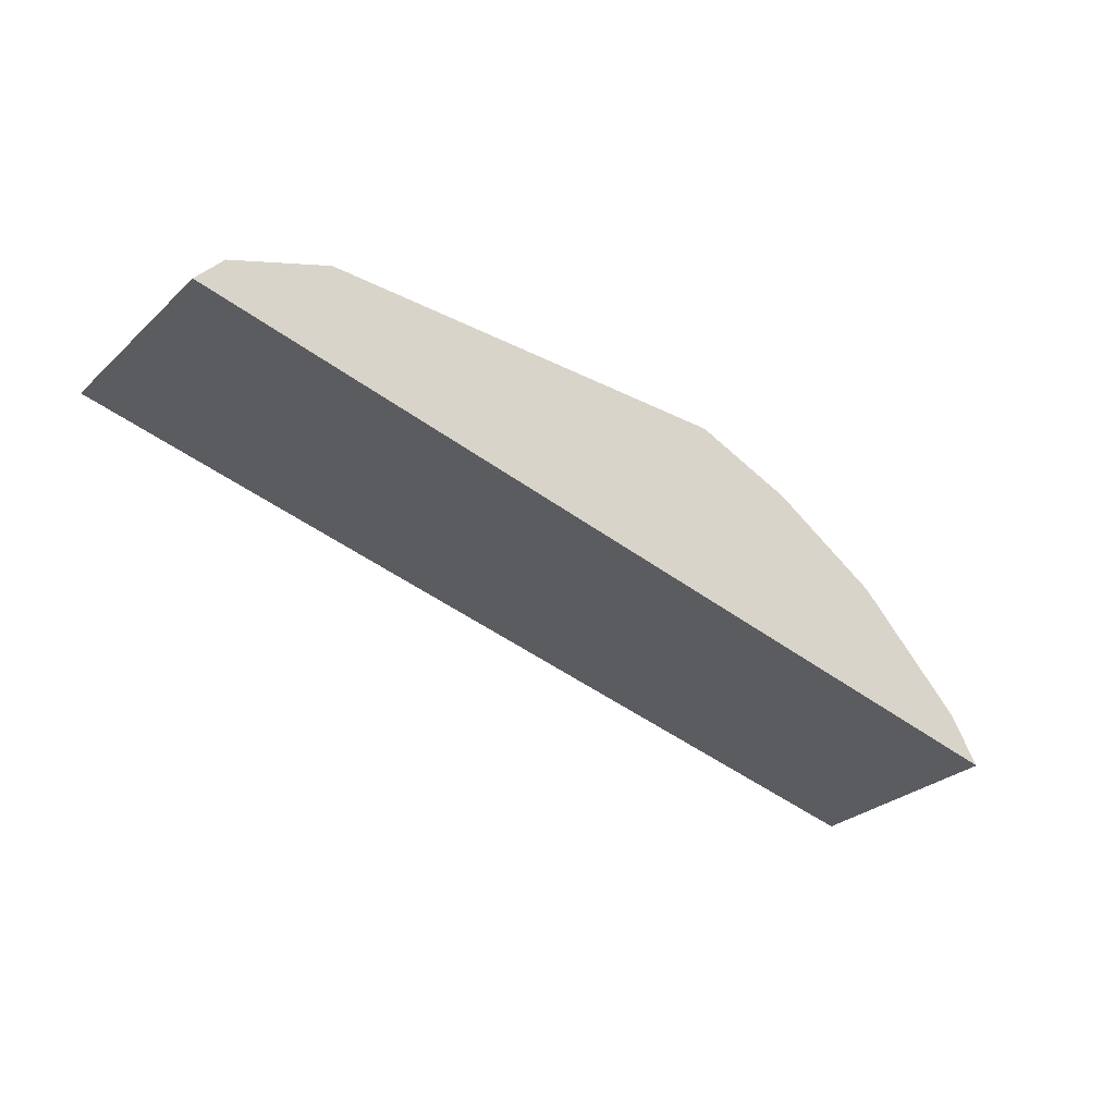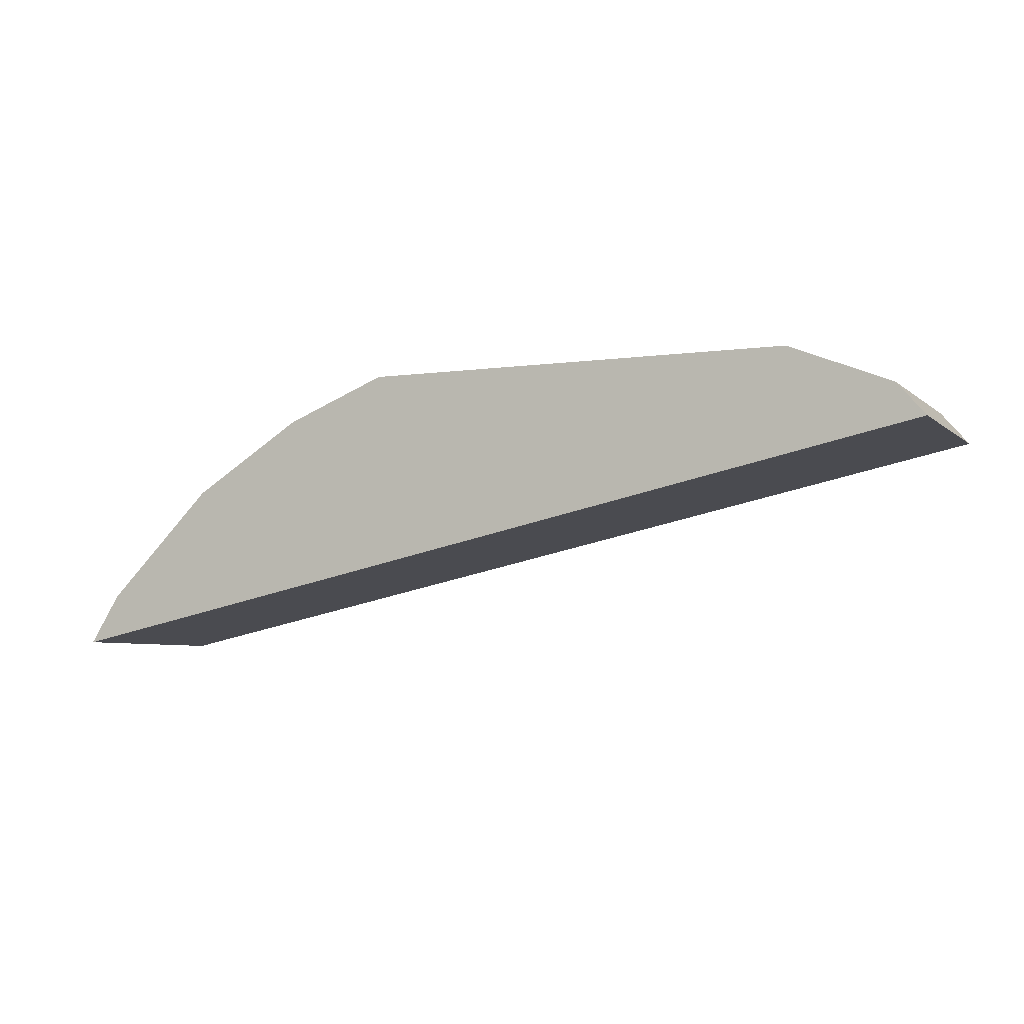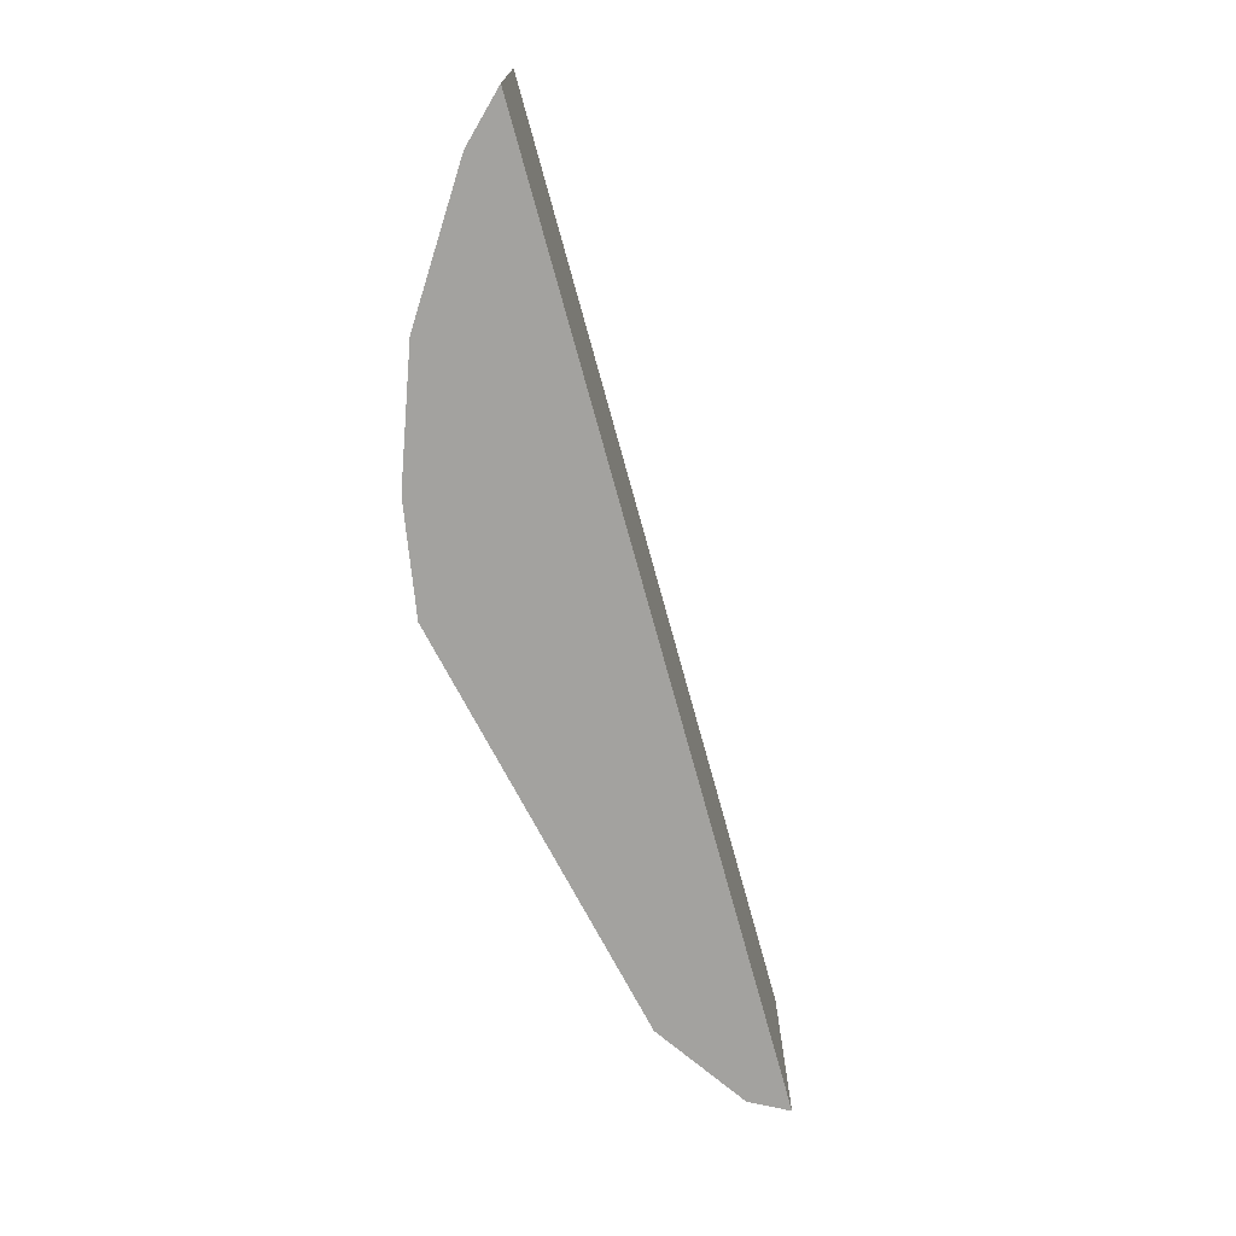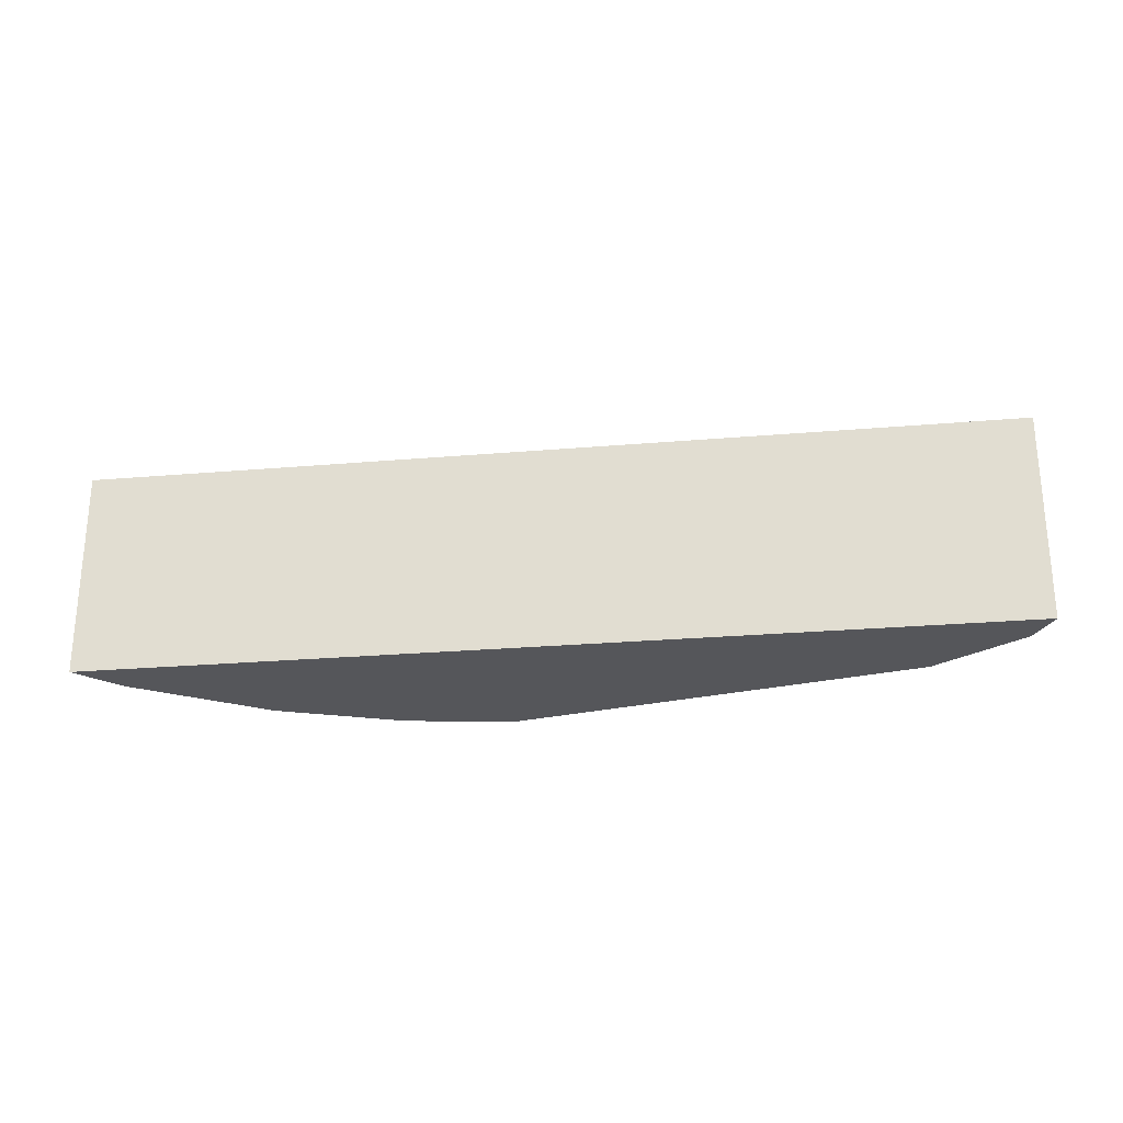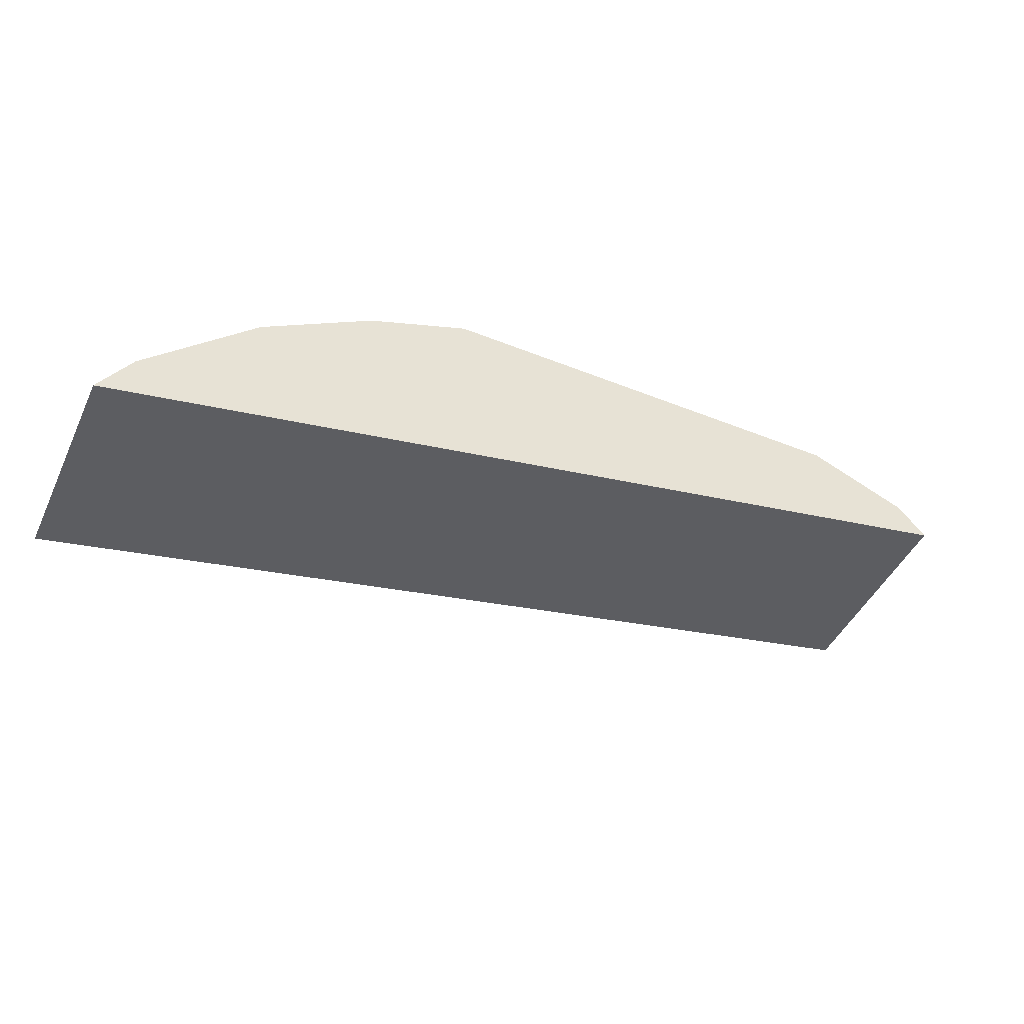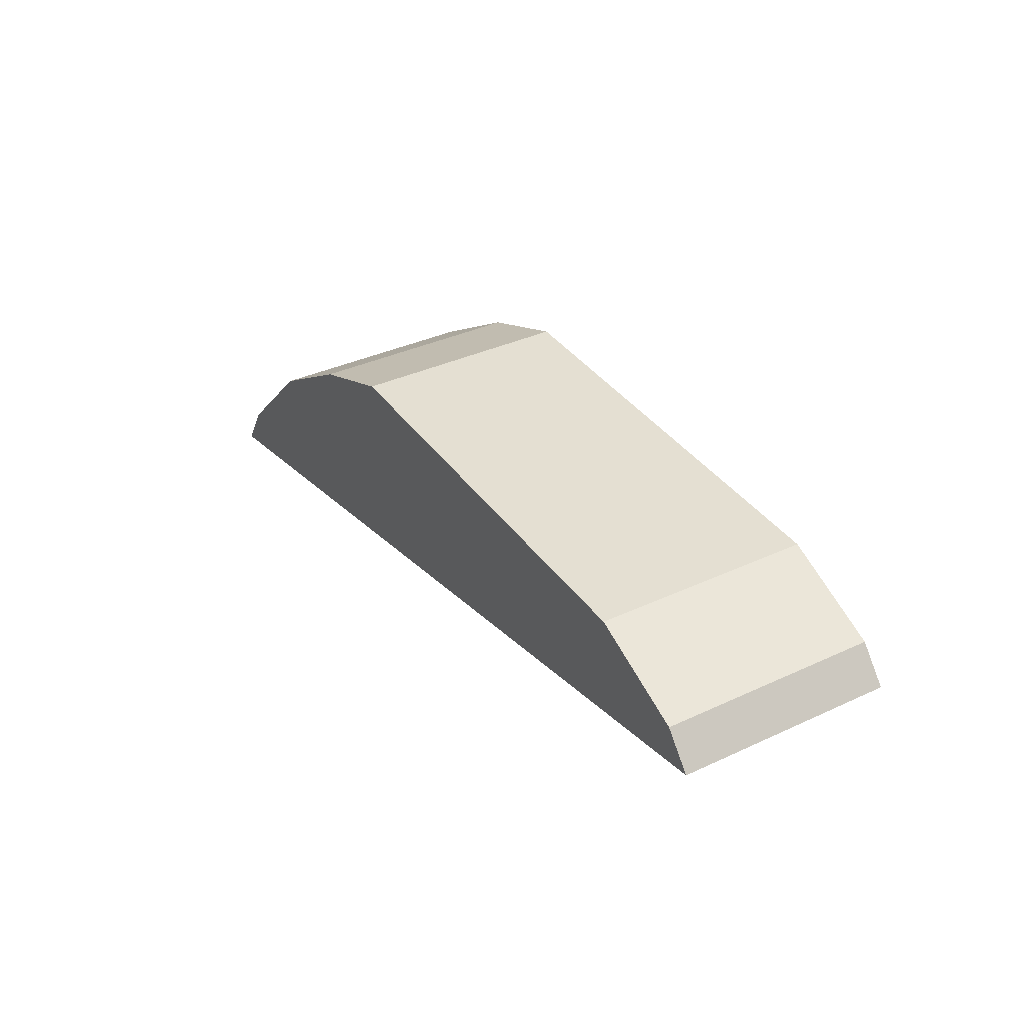
<metadata>
{"format":"obj","ext":"obj","renderer":"f3d","projection":"perspective","resolution":1024,"background":"white","views":[{"elev":-29.4,"azim":142.7,"up":"+Y"},{"elev":-5.5,"azim":24.3,"up":"+Y"},{"elev":-72.4,"azim":-62.6,"up":"+Z"},{"elev":-25.9,"azim":19.8,"up":"+Z"},{"elev":-46.2,"azim":-24.5,"up":"+Y"},{"elev":36.9,"azim":59.0,"up":"+Y"}]}
</metadata>
<code>
v -0.2249 0.1498 -0.4167
v 0.1371 0.227 -0.5
v 0.1371 0.227 -0.4167
v -0.08485 0.2565 -0.4167
v -0.1695 0.2126 -0.5
v 0.08591 0.2562 -0.4167
v -0.2249 0.1498 -0.5
v -0.1695 0.2126 -0.4167
v -0.08485 0.2565 -0.5
v 0.1262 0.2398 -0.4167
v -0.2126 0.1695 -0.5
v 0.08591 0.2562 -0.5
v -0.1253 0.2403 -0.4167
v -0.2126 0.1695 -0.4167
v 0.1262 0.2398 -0.5
v -0.1253 0.2403 -0.5
f 1 2 3
f 1 3 4
f 6 4 3
f 7 5 2
f 7 2 1
f 8 1 4
f 9 2 5
f 10 6 3
f 10 3 2
f 11 7 1
f 11 5 7
f 11 8 5
f 12 2 9
f 12 6 10
f 12 9 4
f 12 4 6
f 13 8 4
f 13 4 9
f 13 5 8
f 14 11 1
f 14 1 8
f 14 8 11
f 15 12 10
f 15 10 2
f 15 2 12
f 16 13 9
f 16 9 5
f 16 5 13

</code>
